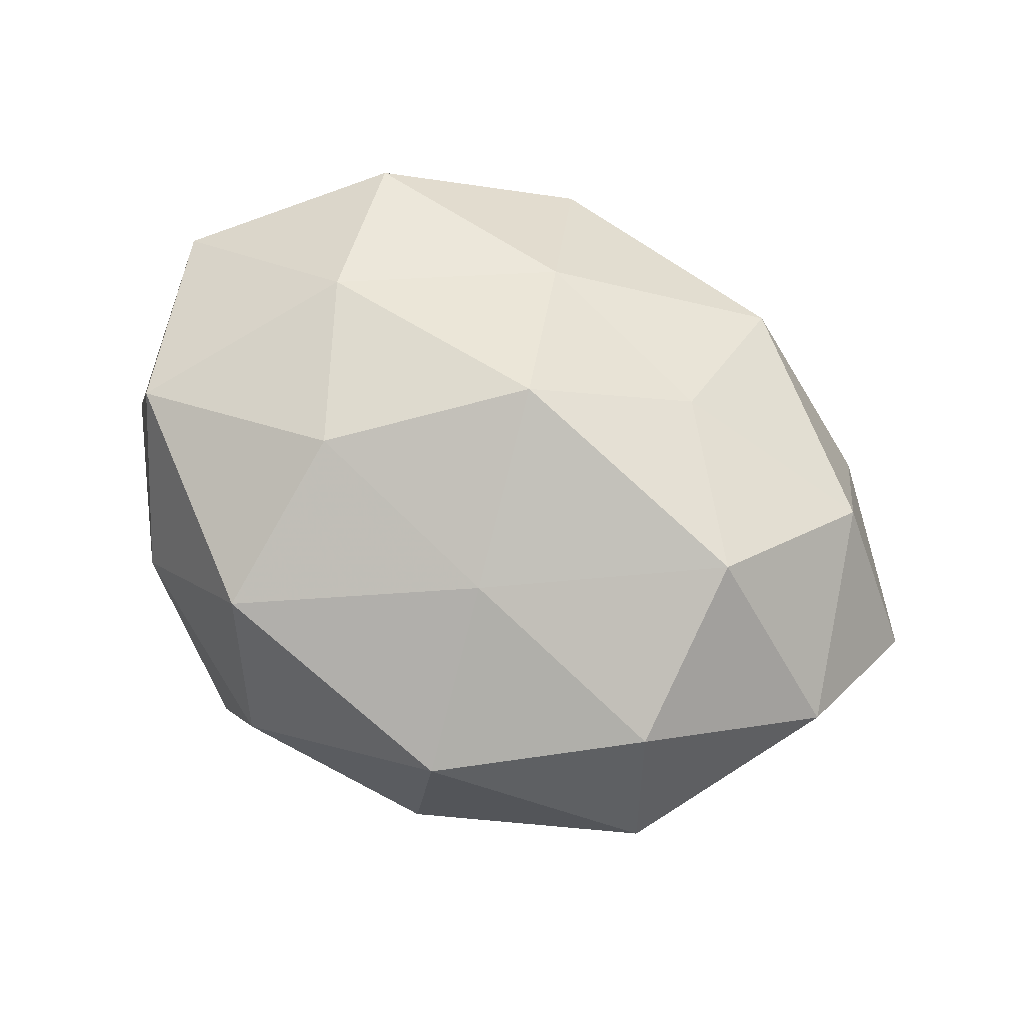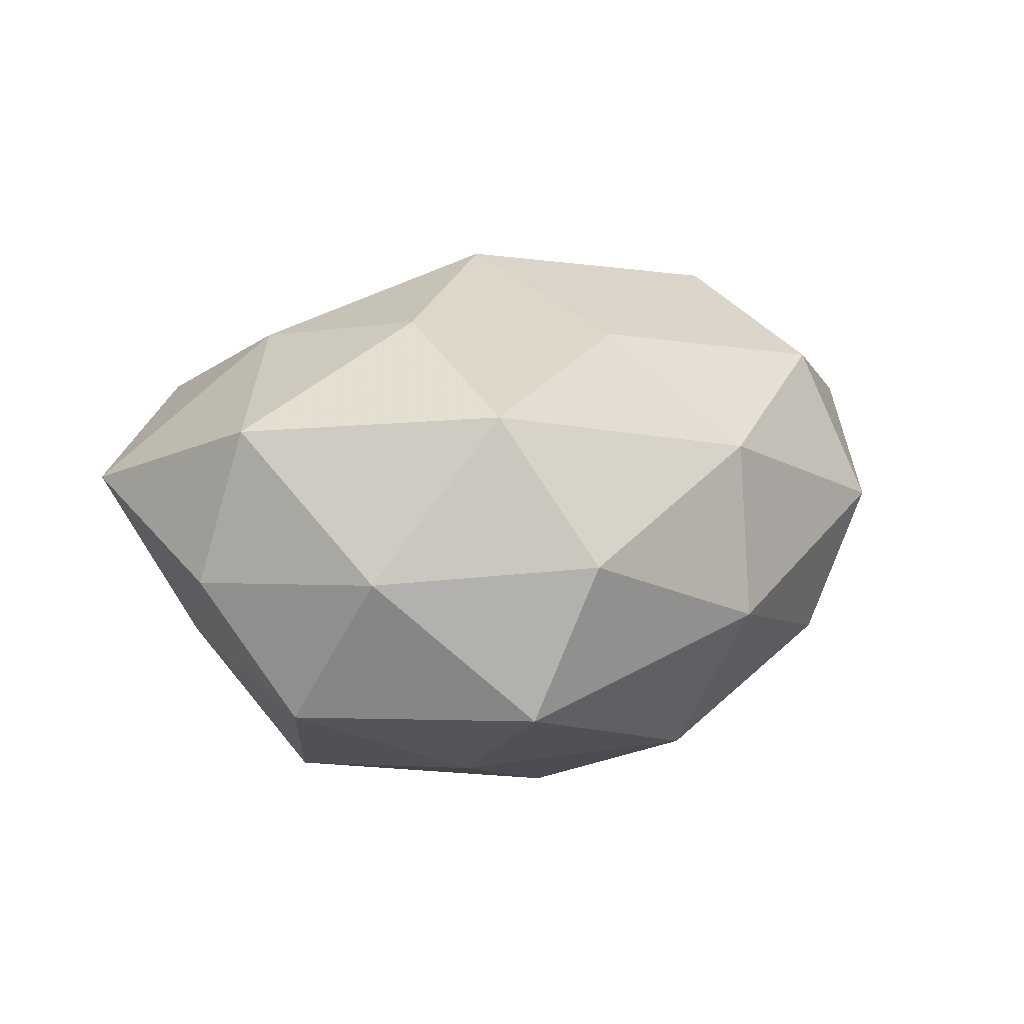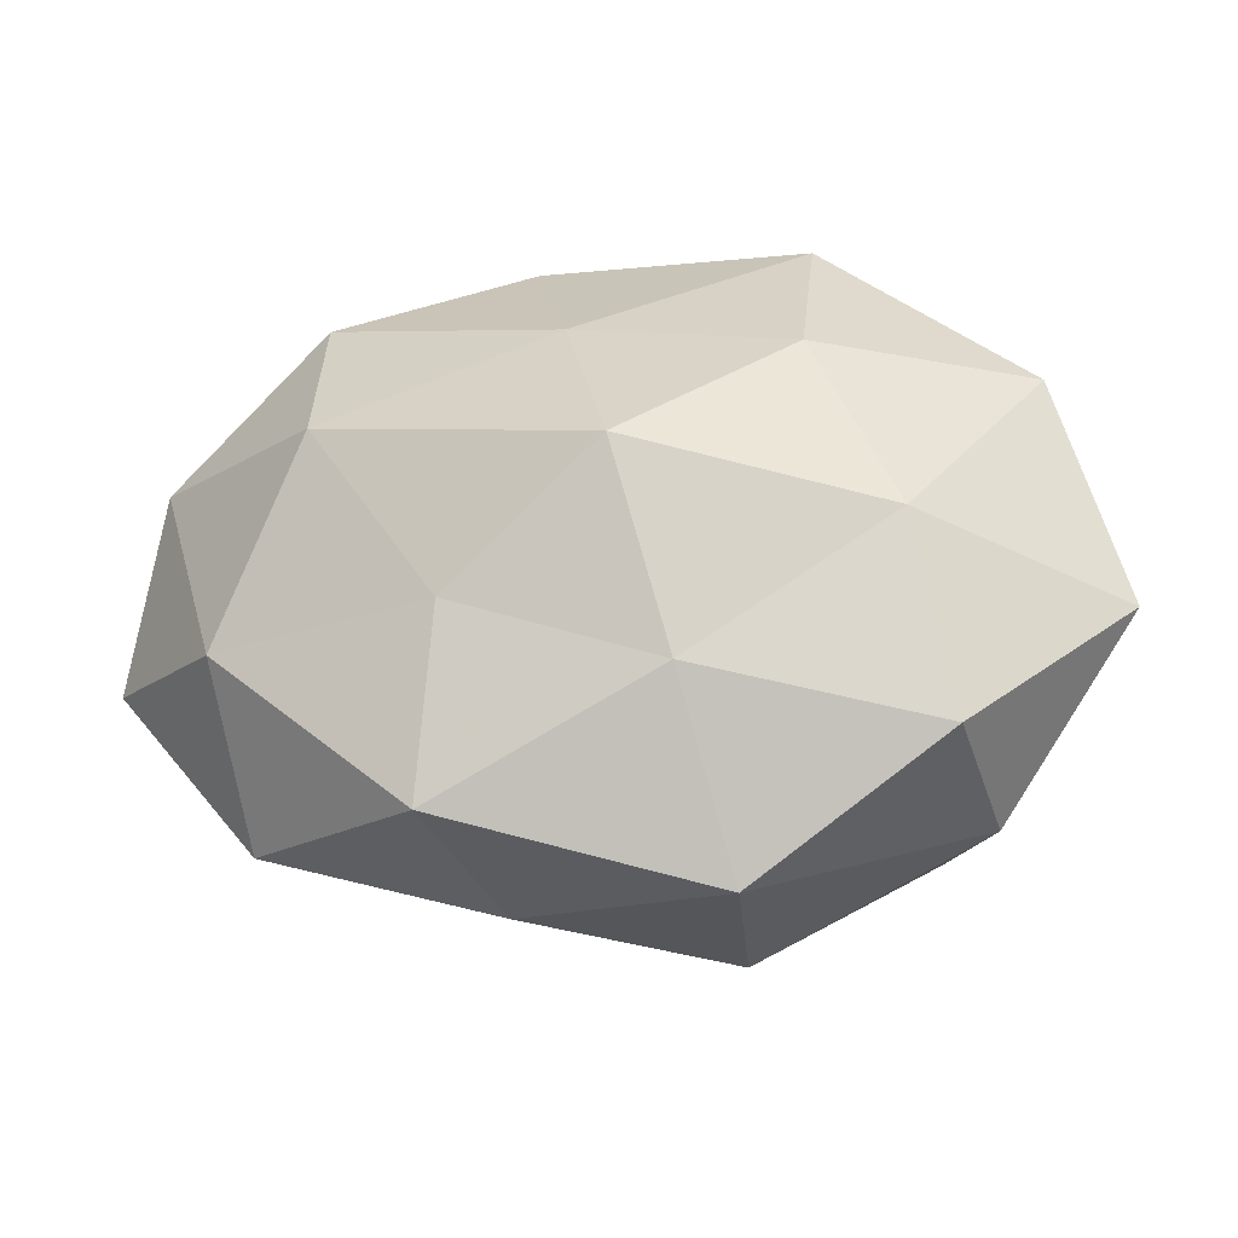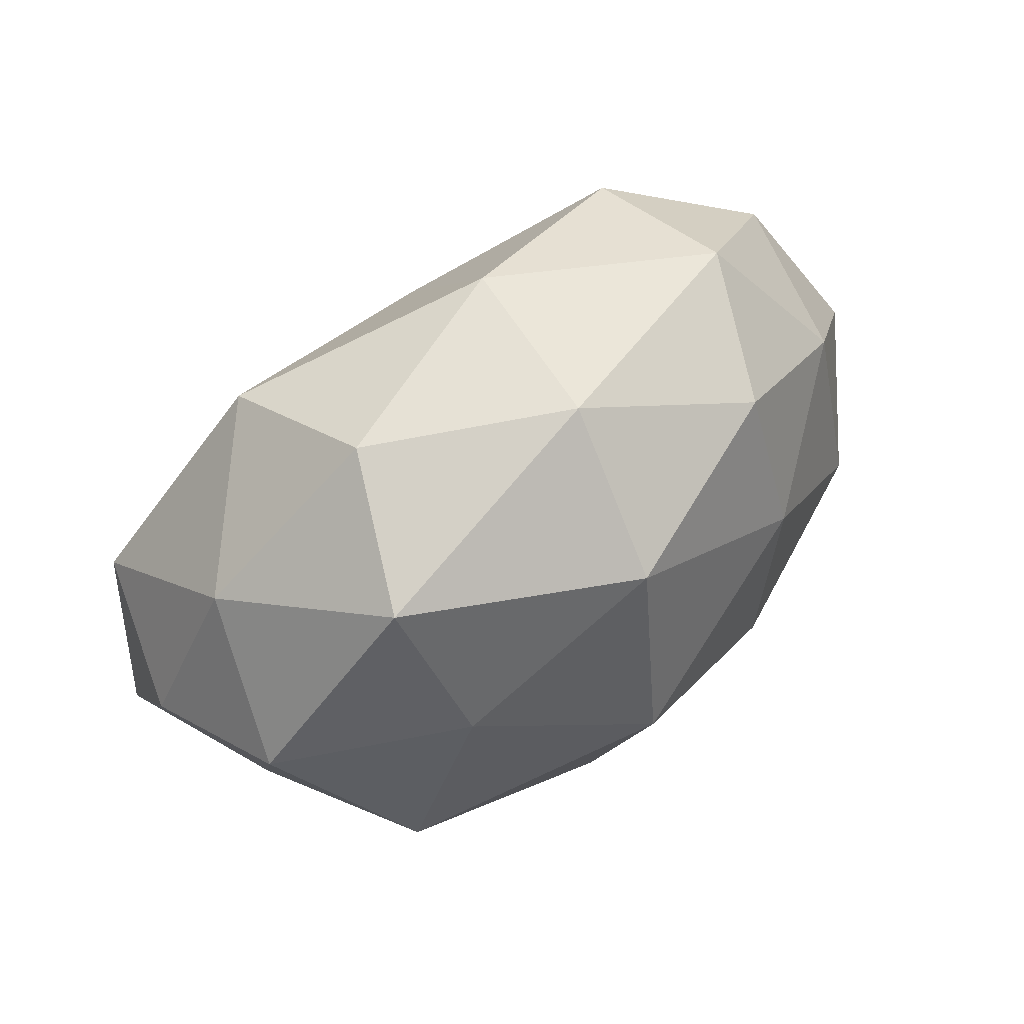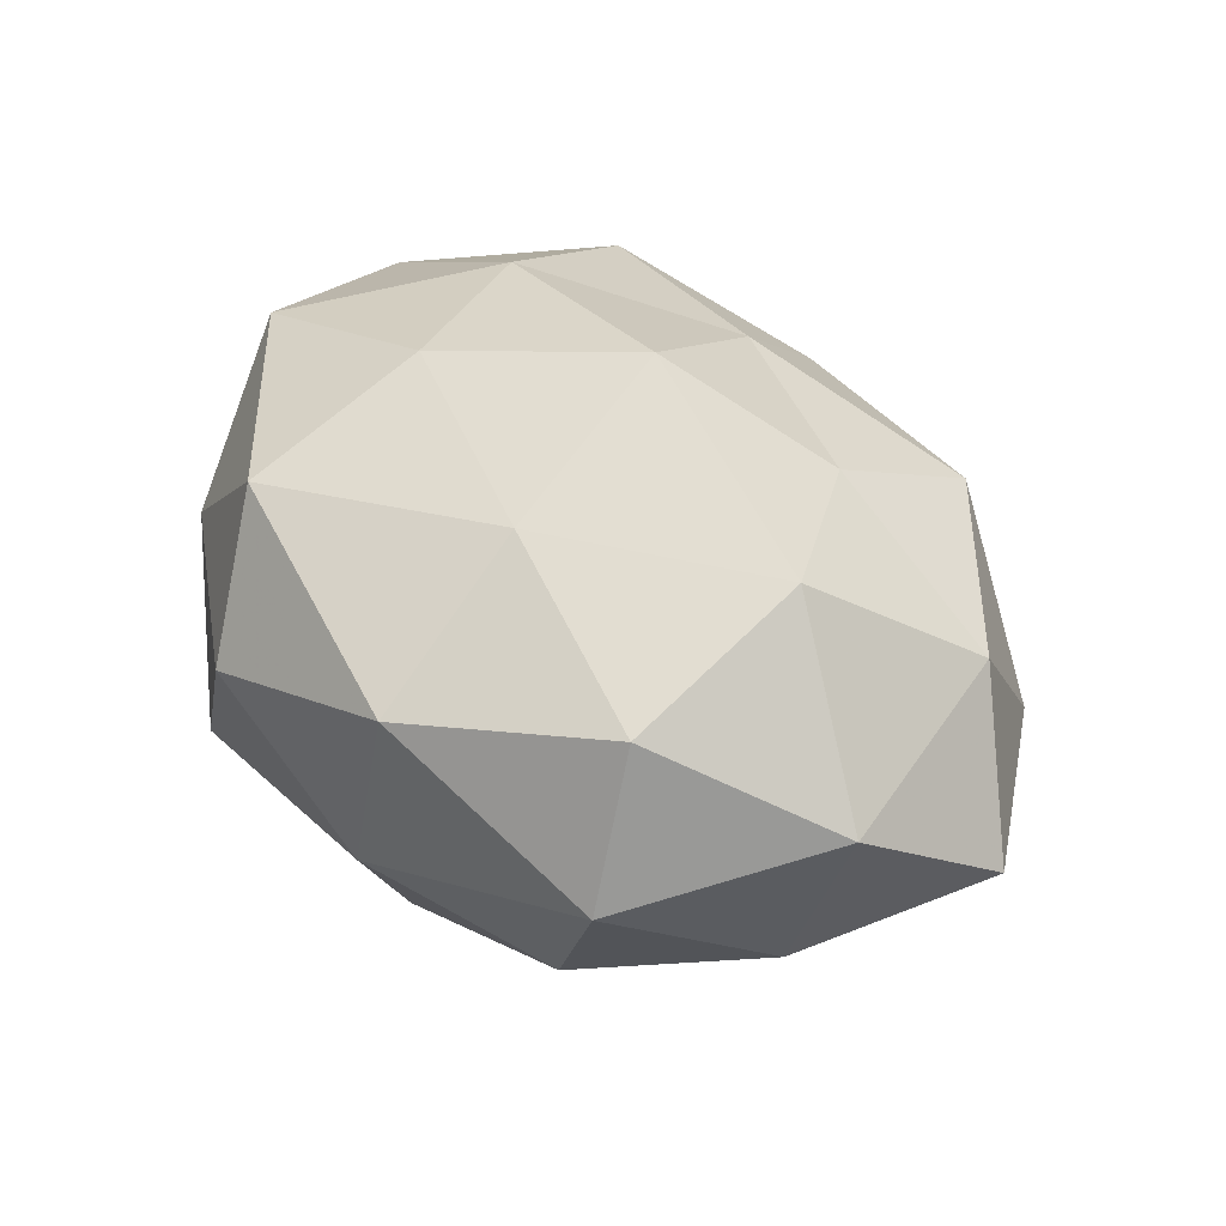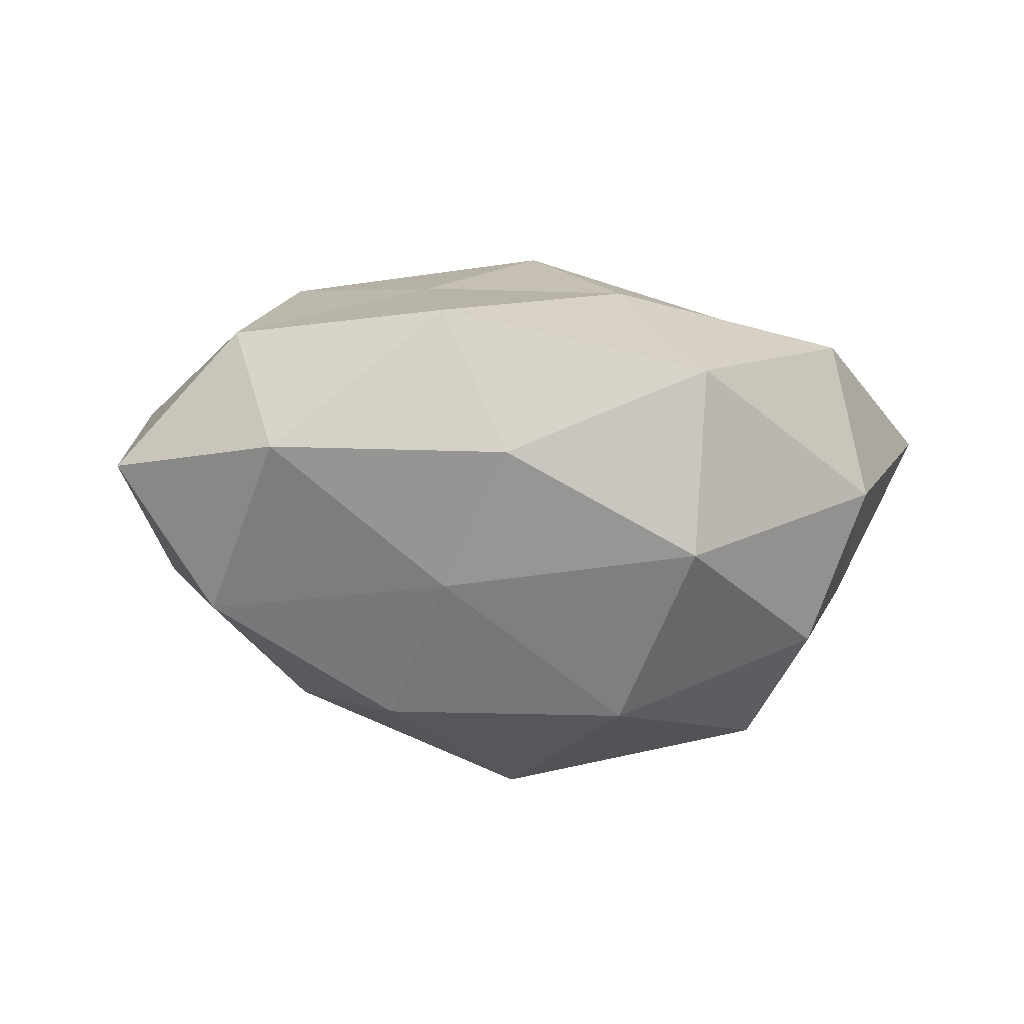
<metadata>
{"format":"obj","ext":"obj","renderer":"f3d","projection":"perspective","resolution":1024,"background":"white","views":[{"elev":75.7,"azim":-153.4,"up":"+Z"},{"elev":17.7,"azim":146.0,"up":"+Z"},{"elev":-42.9,"azim":3.9,"up":"+Y"},{"elev":75.4,"azim":144.5,"up":"+Y"},{"elev":47.0,"azim":-130.9,"up":"+Z"},{"elev":-18.1,"azim":-16.4,"up":"+Z"}]}
</metadata>
<code>
v -0.01402 -0.03898 -0.005815
v -0.01818 -0.02528 -0.01943
v 0.004644 -0.02852 0.02204
v 0.01008 -0.04518 0.005276
v 0.0009526 0.00976 -0.03631
v 0.0508 0.00852 0.002301
v -0.04461 -0.01835 0.01467
v -0.05194 0.00827 0.01212
v 0.04364 0.01863 -0.01378
v -0.01044 0.03767 0.0169
v -0.02215 -0.03845 0.01232
v 0.03262 -0.02207 -0.02169
v 0.033 0.0009762 -0.02911
v -0.03737 0.0316 0.004569
v 0.05336 -0.01395 0.01074
v -0.03331 0.0229 0.02262
v 0.02089 0.02233 -0.02498
v -0.03308 -0.0004047 0.02958
v 0.03305 -0.03311 0.01575
v 0.0444 -0.006587 -0.009797
v 0.007249 -0.01835 -0.03292
v -0.04712 0.01278 -0.008795
v 0.03775 0.02812 0.005093
v 0.01941 0.007997 0.03104
v -0.005515 0.03249 -0.02393
v 0.04544 0.01056 0.02121
v -0.02063 -0.007789 -0.0318
v 0.02892 -0.01289 0.02652
v -0.04171 -0.03023 -0.004875
v -0.001194 -0.008651 0.03488
v 0.01052 -0.03849 -0.01684
v 0.02133 0.03075 0.02389
v -0.01937 -0.01984 0.02346
v -0.05799 -0.009066 -0.001891
v -0.009452 0.0416 -0.00415
v 0.03762 -0.0315 -0.003957
v -0.04483 -0.009784 -0.02011
v -0.02992 0.03023 -0.01348
v 0.02232 0.03985 -0.0119
v -0.02817 0.01298 -0.02489
v 0.01458 0.04202 0.006877
v -0.006221 0.01556 0.0276
f 1 4 11
f 4 3 11
f 16 14 8
f 10 14 16
f 13 5 17
f 17 9 13
f 7 18 8
f 8 18 16
f 4 19 3
f 9 6 20
f 9 20 13
f 13 20 12
f 15 20 6
f 21 5 13
f 12 21 13
f 14 22 8
f 23 6 9
f 25 17 5
f 6 26 15
f 23 26 6
f 2 27 21
f 21 27 5
f 3 19 28
f 15 28 19
f 26 28 15
f 26 24 28
f 1 29 2
f 1 11 29
f 11 7 29
f 3 28 30
f 30 28 24
f 1 2 31
f 1 31 4
f 2 21 31
f 31 21 12
f 32 26 23
f 32 24 26
f 11 3 33
f 11 33 7
f 7 33 18
f 33 3 30
f 30 18 33
f 34 7 8
f 8 22 34
f 29 7 34
f 35 14 10
f 4 36 19
f 19 36 15
f 36 12 20
f 36 20 15
f 31 36 4
f 31 12 36
f 2 37 27
f 29 37 2
f 37 34 22
f 29 34 37
f 14 38 22
f 35 38 14
f 35 25 38
f 39 9 17
f 23 9 39
f 39 17 25
f 39 25 35
f 25 5 40
f 40 5 27
f 37 22 40
f 27 37 40
f 40 22 38
f 38 25 40
f 41 10 32
f 41 32 23
f 41 35 10
f 41 23 39
f 41 39 35
f 10 16 42
f 42 16 18
f 42 18 30
f 24 42 30
f 10 42 32
f 32 42 24

</code>
